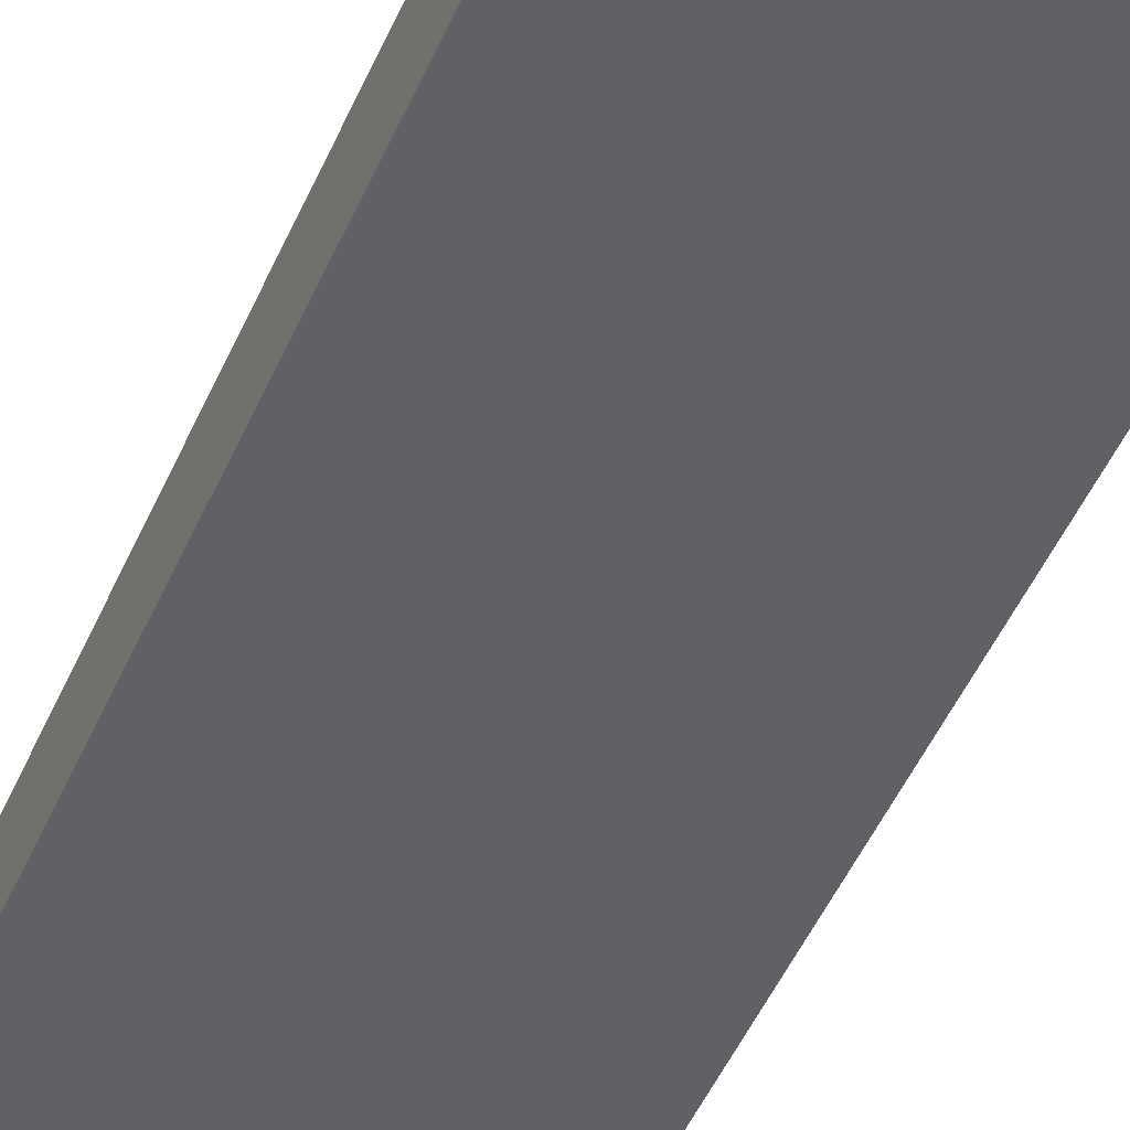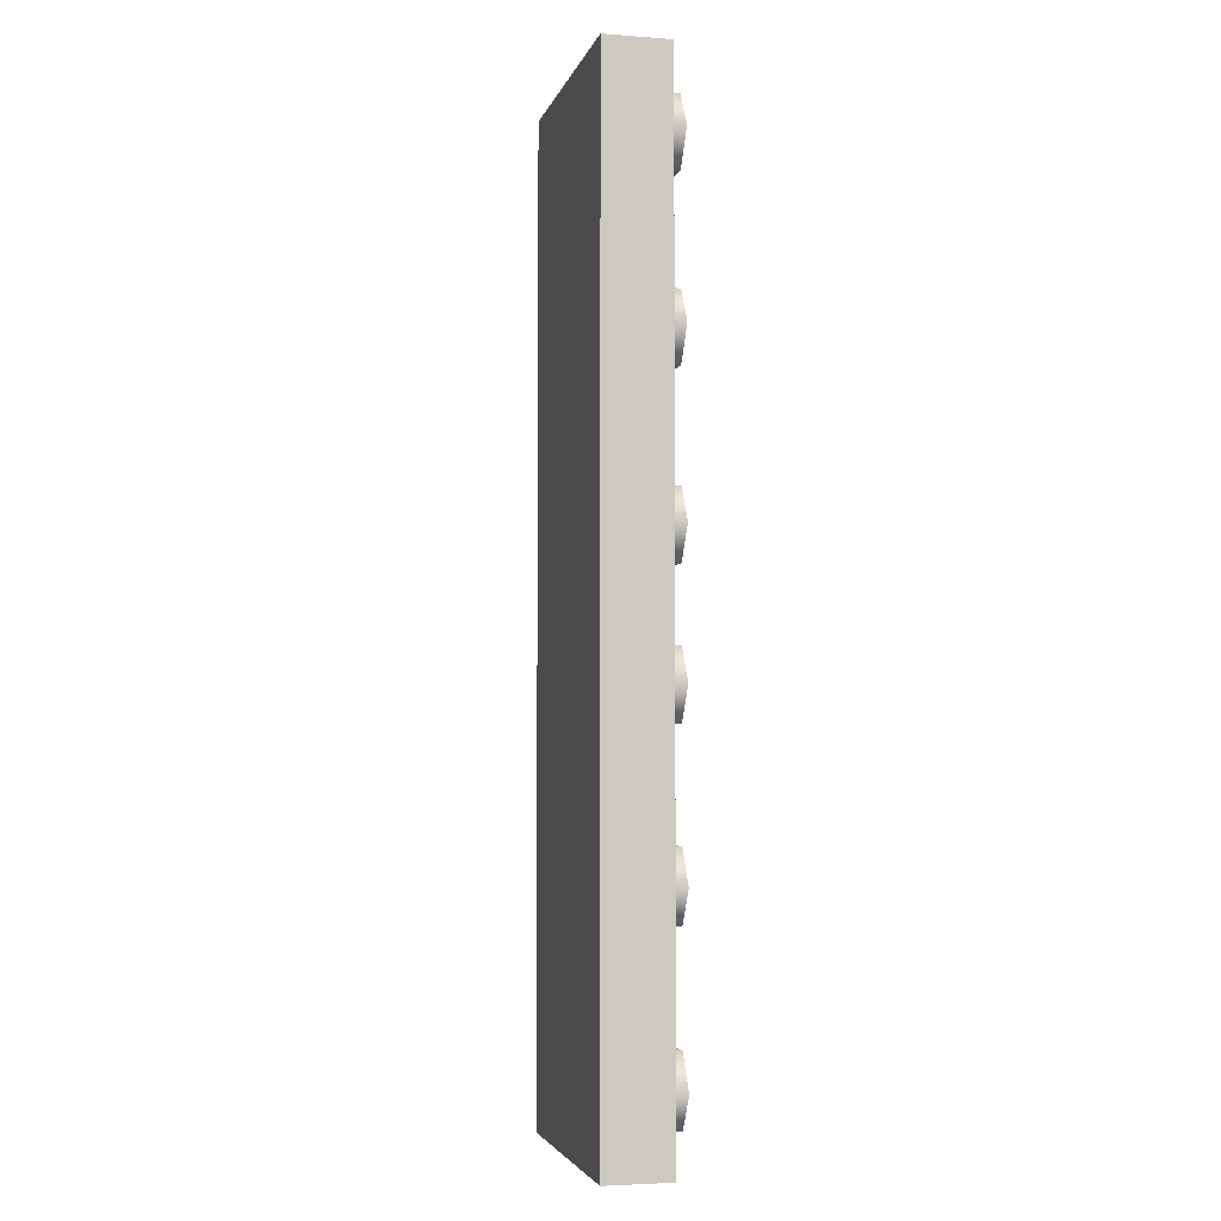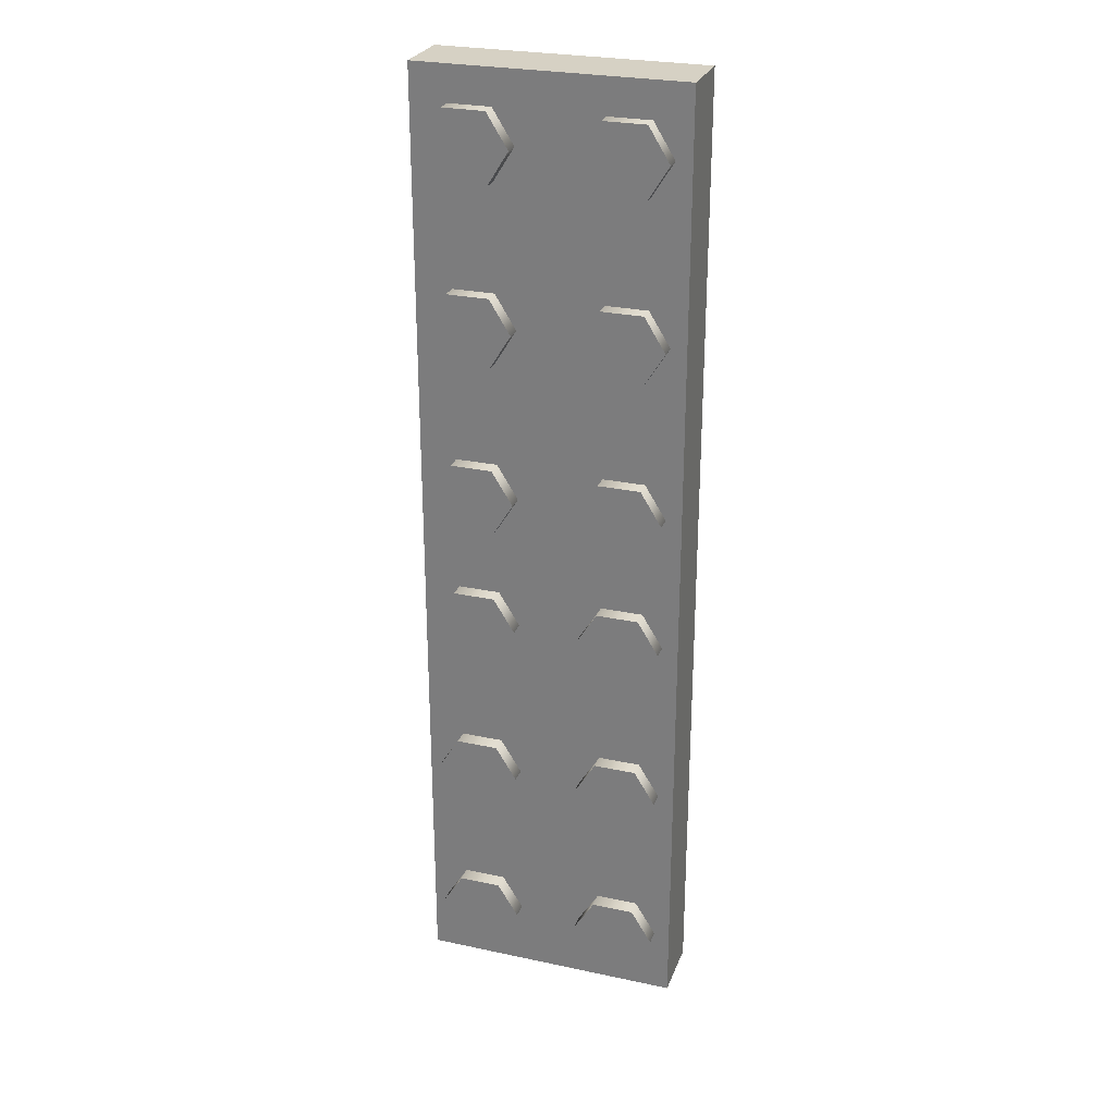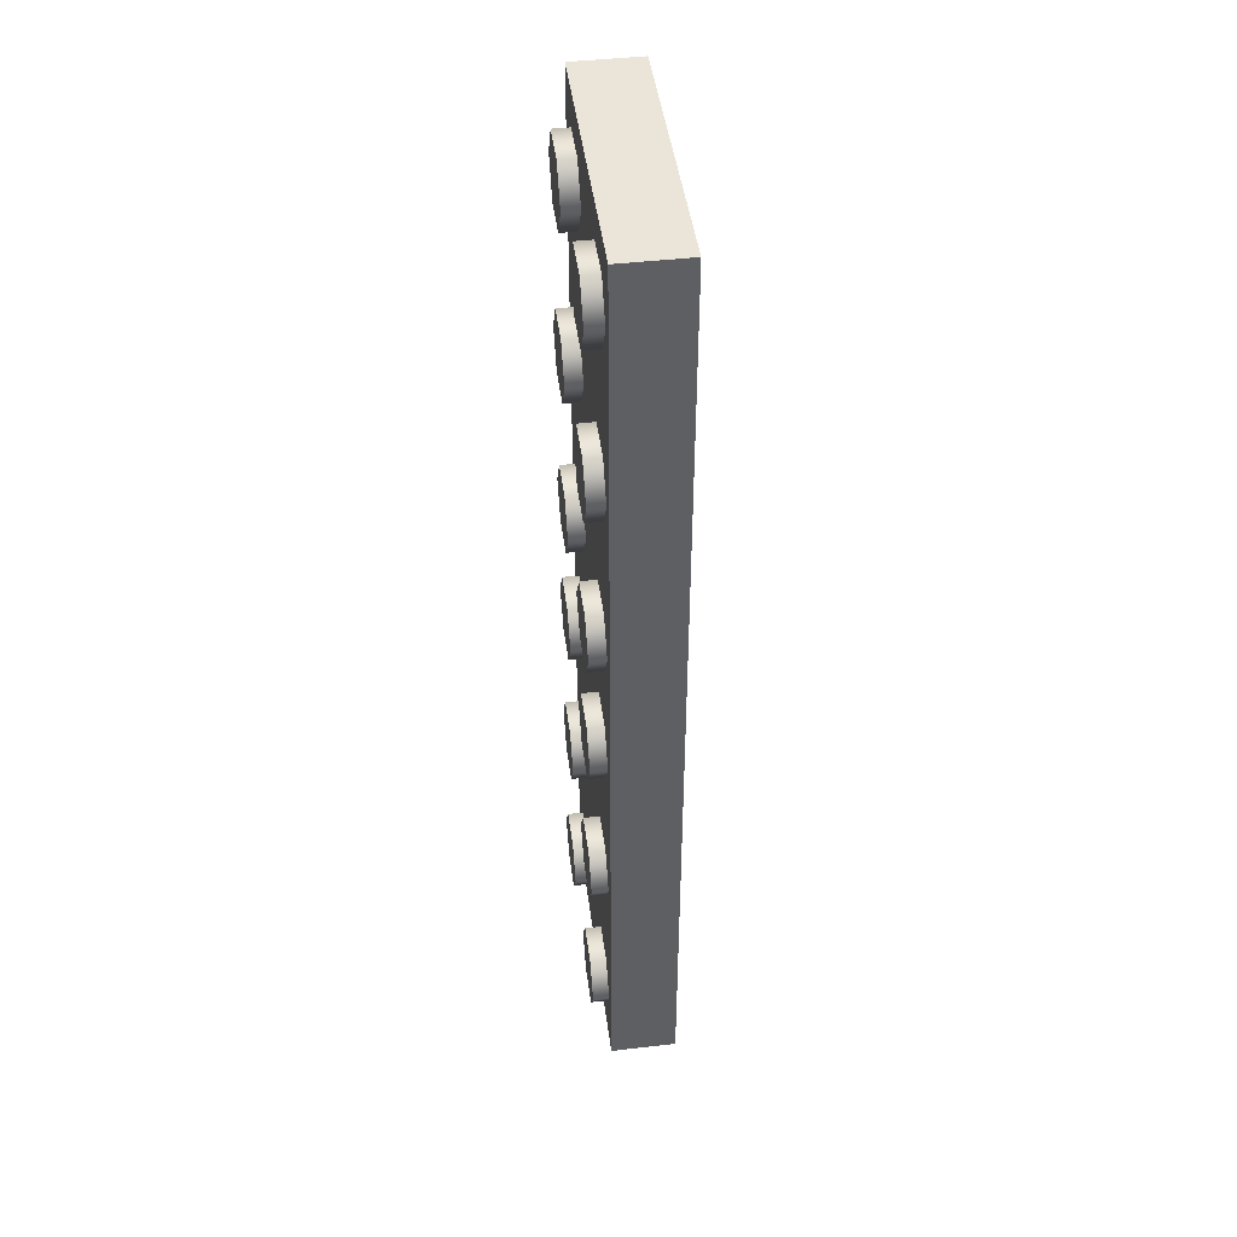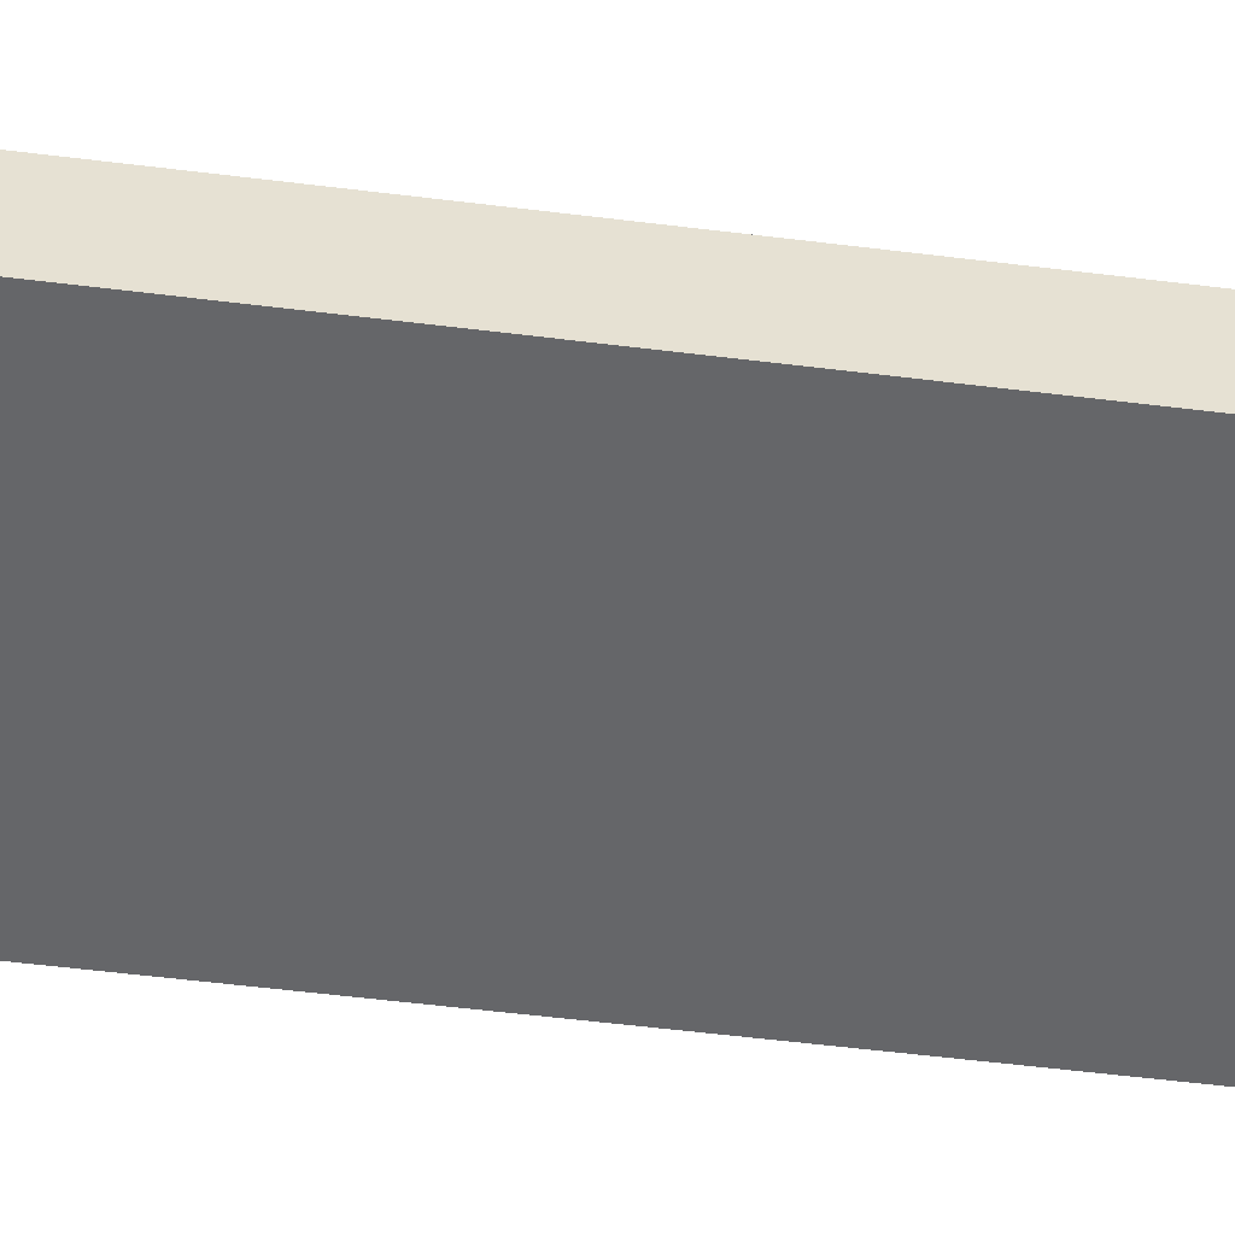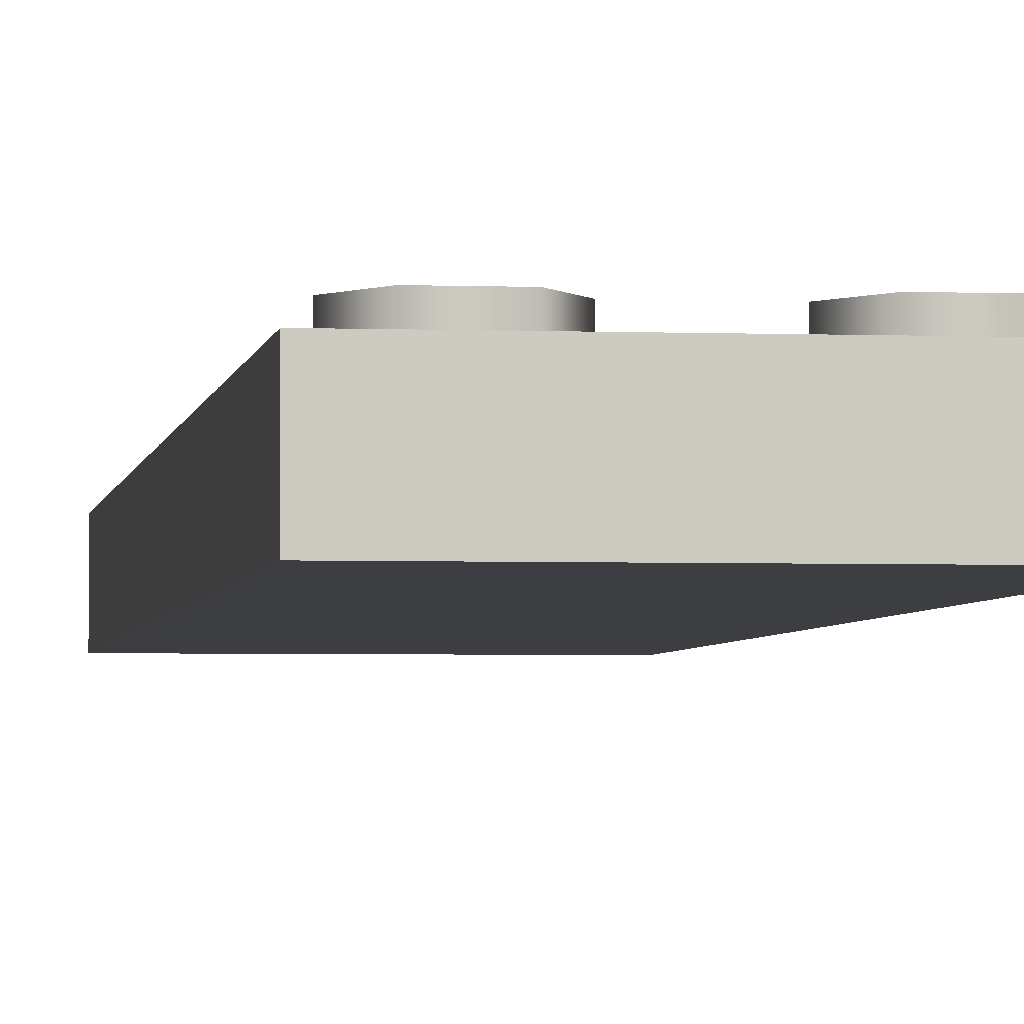
<metadata>
{"format":"obj","ext":"obj","renderer":"f3d","projection":"perspective","resolution":1024,"background":"white","views":[{"elev":-49.3,"azim":156.9,"up":"+Z"},{"elev":-3.9,"azim":-103.5,"up":"+Y"},{"elev":27.0,"azim":18.3,"up":"+Y"},{"elev":45.5,"azim":82.5,"up":"+Y"},{"elev":-51.9,"azim":-97.8,"up":"+Z"},{"elev":-3.1,"azim":172.2,"up":"+Z"}]}
</metadata>
<code>
v  3.799 10.97 1.075
v  5.817 10.97 1.075
v  5.817 3.545 1.075
v  3.799 3.545 1.075
v  5.817 10.97 1.573
v  3.799 10.97 1.573
v  3.799 3.545 1.573
v  5.817 3.545 1.573
v  4.562 4.075 1.571
v  4.402 4.335 1.571
v  4.402 4.335 1.695
v  4.562 4.075 1.695
v  4.081 4.335 1.571
v  4.081 4.335 1.695
v  3.921 4.075 1.571
v  3.921 4.075 1.695
v  4.081 3.815 1.571
v  4.081 3.815 1.695
v  4.402 3.815 1.571
v  4.402 3.815 1.695
v  4.562 5.4 1.571
v  4.402 5.66 1.571
v  4.402 5.66 1.695
v  4.562 5.4 1.695
v  4.081 5.66 1.571
v  4.081 5.66 1.695
v  3.921 5.4 1.571
v  3.921 5.4 1.695
v  4.081 5.14 1.571
v  4.081 5.14 1.695
v  4.402 5.14 1.571
v  4.402 5.14 1.695
v  4.562 6.725 1.571
v  4.402 6.985 1.571
v  4.402 6.985 1.695
v  4.562 6.725 1.695
v  4.081 6.985 1.571
v  4.081 6.985 1.695
v  3.921 6.725 1.571
v  3.921 6.725 1.695
v  4.081 6.465 1.571
v  4.081 6.465 1.695
v  4.402 6.465 1.571
v  4.402 6.465 1.695
v  5.696 6.725 1.571
v  5.535 6.985 1.571
v  5.535 6.985 1.695
v  5.696 6.725 1.695
v  5.215 6.985 1.571
v  5.215 6.985 1.695
v  5.054 6.725 1.571
v  5.054 6.725 1.695
v  5.215 6.465 1.571
v  5.215 6.465 1.695
v  5.535 6.465 1.571
v  5.535 6.465 1.695
v  5.696 5.4 1.571
v  5.535 5.66 1.571
v  5.535 5.66 1.695
v  5.696 5.4 1.695
v  5.215 5.66 1.571
v  5.215 5.66 1.695
v  5.054 5.4 1.571
v  5.054 5.4 1.695
v  5.215 5.14 1.571
v  5.215 5.14 1.695
v  5.535 5.14 1.571
v  5.535 5.14 1.695
v  5.696 4.075 1.571
v  5.535 4.335 1.571
v  5.535 4.335 1.695
v  5.696 4.075 1.695
v  5.215 4.335 1.571
v  5.215 4.335 1.695
v  5.054 4.075 1.571
v  5.054 4.075 1.695
v  5.215 3.815 1.571
v  5.215 3.815 1.695
v  5.535 3.815 1.571
v  5.535 3.815 1.695
v  4.562 7.789 1.571
v  4.402 8.049 1.571
v  4.402 8.049 1.695
v  4.562 7.789 1.695
v  4.081 8.049 1.571
v  4.081 8.049 1.695
v  3.921 7.789 1.571
v  3.921 7.789 1.695
v  4.081 7.529 1.571
v  4.081 7.529 1.695
v  4.402 7.529 1.571
v  4.402 7.529 1.695
v  4.562 9.114 1.571
v  4.402 9.374 1.571
v  4.402 9.374 1.695
v  4.562 9.114 1.695
v  4.081 9.374 1.571
v  4.081 9.374 1.695
v  3.921 9.114 1.571
v  3.921 9.114 1.695
v  4.081 8.854 1.571
v  4.081 8.854 1.695
v  4.402 8.854 1.571
v  4.402 8.854 1.695
v  4.562 10.44 1.571
v  4.402 10.7 1.571
v  4.402 10.7 1.695
v  4.562 10.44 1.695
v  4.081 10.7 1.571
v  4.081 10.7 1.695
v  3.921 10.44 1.571
v  3.921 10.44 1.695
v  4.081 10.18 1.571
v  4.081 10.18 1.695
v  4.402 10.18 1.571
v  4.402 10.18 1.695
v  5.696 10.44 1.571
v  5.535 10.7 1.571
v  5.535 10.7 1.695
v  5.696 10.44 1.695
v  5.215 10.7 1.571
v  5.215 10.7 1.695
v  5.054 10.44 1.571
v  5.054 10.44 1.695
v  5.215 10.18 1.571
v  5.215 10.18 1.695
v  5.535 10.18 1.571
v  5.535 10.18 1.695
v  5.696 9.114 1.571
v  5.535 9.374 1.571
v  5.535 9.374 1.695
v  5.696 9.114 1.695
v  5.215 9.374 1.571
v  5.215 9.374 1.695
v  5.054 9.114 1.571
v  5.054 9.114 1.695
v  5.215 8.854 1.571
v  5.215 8.854 1.695
v  5.535 8.854 1.571
v  5.535 8.854 1.695
v  5.696 7.789 1.571
v  5.535 8.049 1.571
v  5.535 8.049 1.695
v  5.696 7.789 1.695
v  5.215 8.049 1.571
v  5.215 8.049 1.695
v  5.054 7.789 1.571
v  5.054 7.789 1.695
v  5.215 7.529 1.571
v  5.215 7.529 1.695
v  5.535 7.529 1.571
v  5.535 7.529 1.695
g LEGO_FLT_9_Piece
f 1 2 3 4
f 5 6 7 8
f 4 3 8 7
f 2 5 8 3
f 6 1 4 7
f 9 10 11 12
f 10 13 14 11
f 13 15 16 14
f 15 17 18 16
f 17 19 20 18
f 19 9 12 20
f 16 18 20 12 11 14
f 21 22 23 24
f 22 25 26 23
f 25 27 28 26
f 27 29 30 28
f 29 31 32 30
f 31 21 24 32
f 28 30 32 24 23 26
f 33 34 35 36
f 34 37 38 35
f 37 39 40 38
f 39 41 42 40
f 41 43 44 42
f 43 33 36 44
f 40 42 44 36 35 38
f 45 46 47 48
f 46 49 50 47
f 49 51 52 50
f 51 53 54 52
f 53 55 56 54
f 55 45 48 56
f 52 54 56 48 47 50
f 57 58 59 60
f 58 61 62 59
f 61 63 64 62
f 63 65 66 64
f 65 67 68 66
f 67 57 60 68
f 64 66 68 60 59 62
f 69 70 71 72
f 70 73 74 71
f 73 75 76 74
f 75 77 78 76
f 77 79 80 78
f 79 69 72 80
f 76 78 80 72 71 74
f 2 1 6 5
f 81 82 83 84
f 82 85 86 83
f 85 87 88 86
f 87 89 90 88
f 89 91 92 90
f 91 81 84 92
f 88 90 92 84 83 86
f 93 94 95 96
f 94 97 98 95
f 97 99 100 98
f 99 101 102 100
f 101 103 104 102
f 103 93 96 104
f 100 102 104 96 95 98
f 105 106 107 108
f 106 109 110 107
f 109 111 112 110
f 111 113 114 112
f 113 115 116 114
f 115 105 108 116
f 112 114 116 108 107 110
f 117 118 119 120
f 118 121 122 119
f 121 123 124 122
f 123 125 126 124
f 125 127 128 126
f 127 117 120 128
f 124 126 128 120 119 122
f 129 130 131 132
f 130 133 134 131
f 133 135 136 134
f 135 137 138 136
f 137 139 140 138
f 139 129 132 140
f 136 138 140 132 131 134
f 141 142 143 144
f 142 145 146 143
f 145 147 148 146
f 147 149 150 148
f 149 151 152 150
f 151 141 144 152
f 148 150 152 144 143 146

</code>
